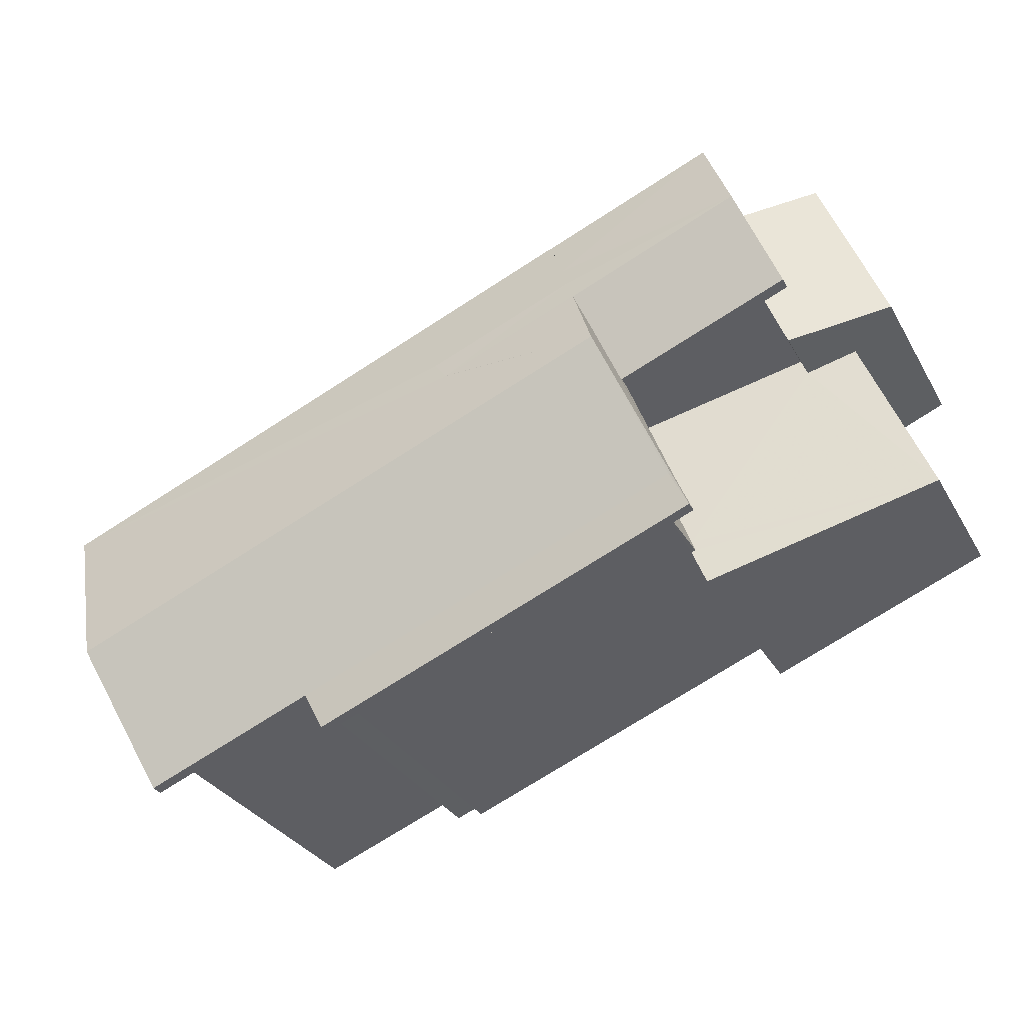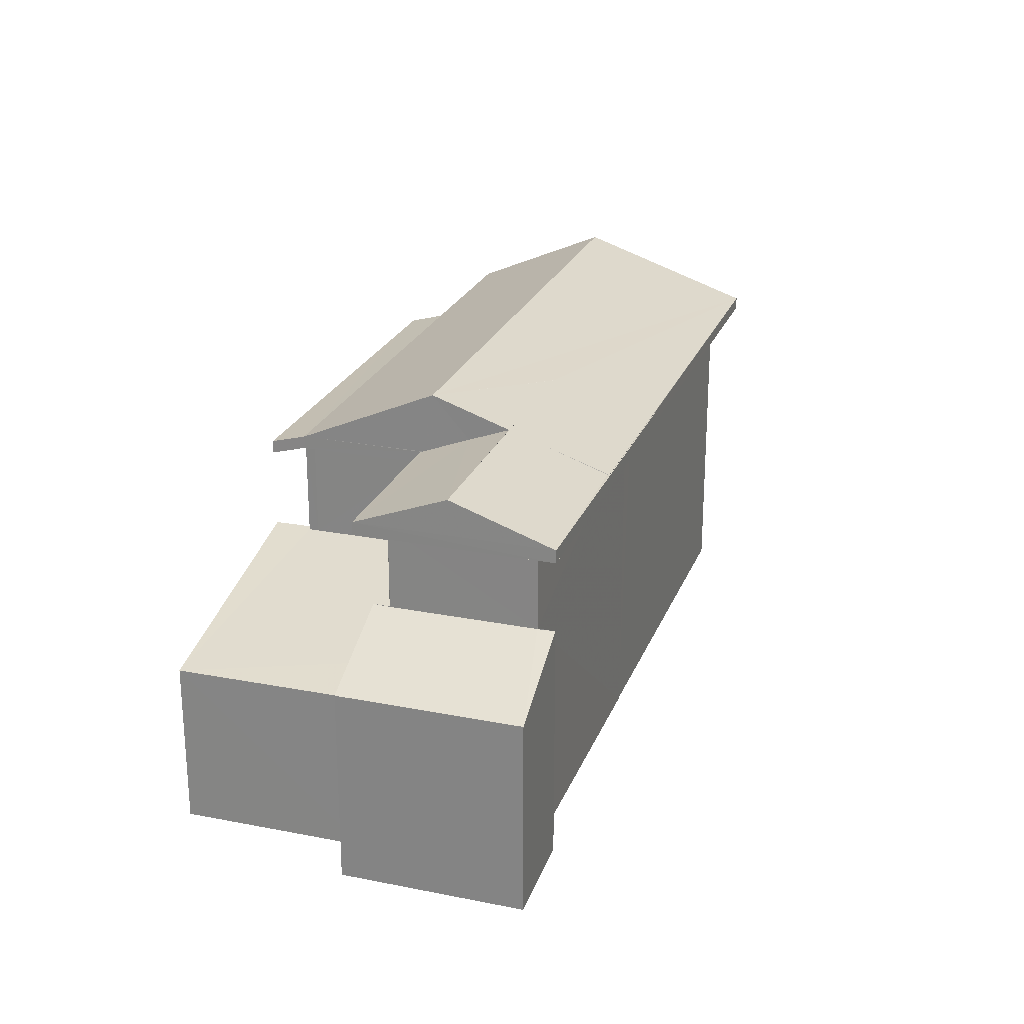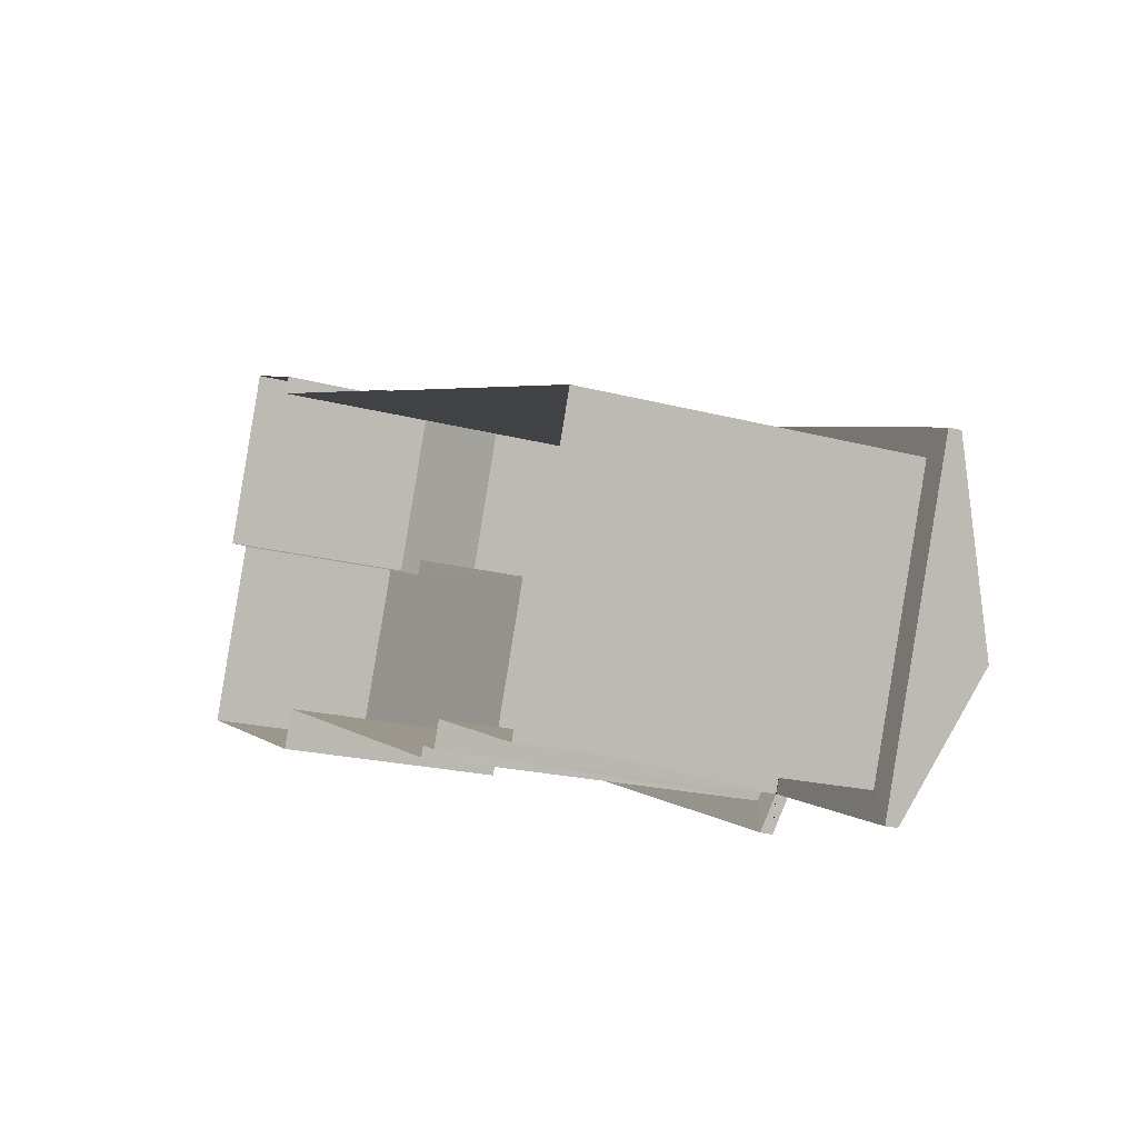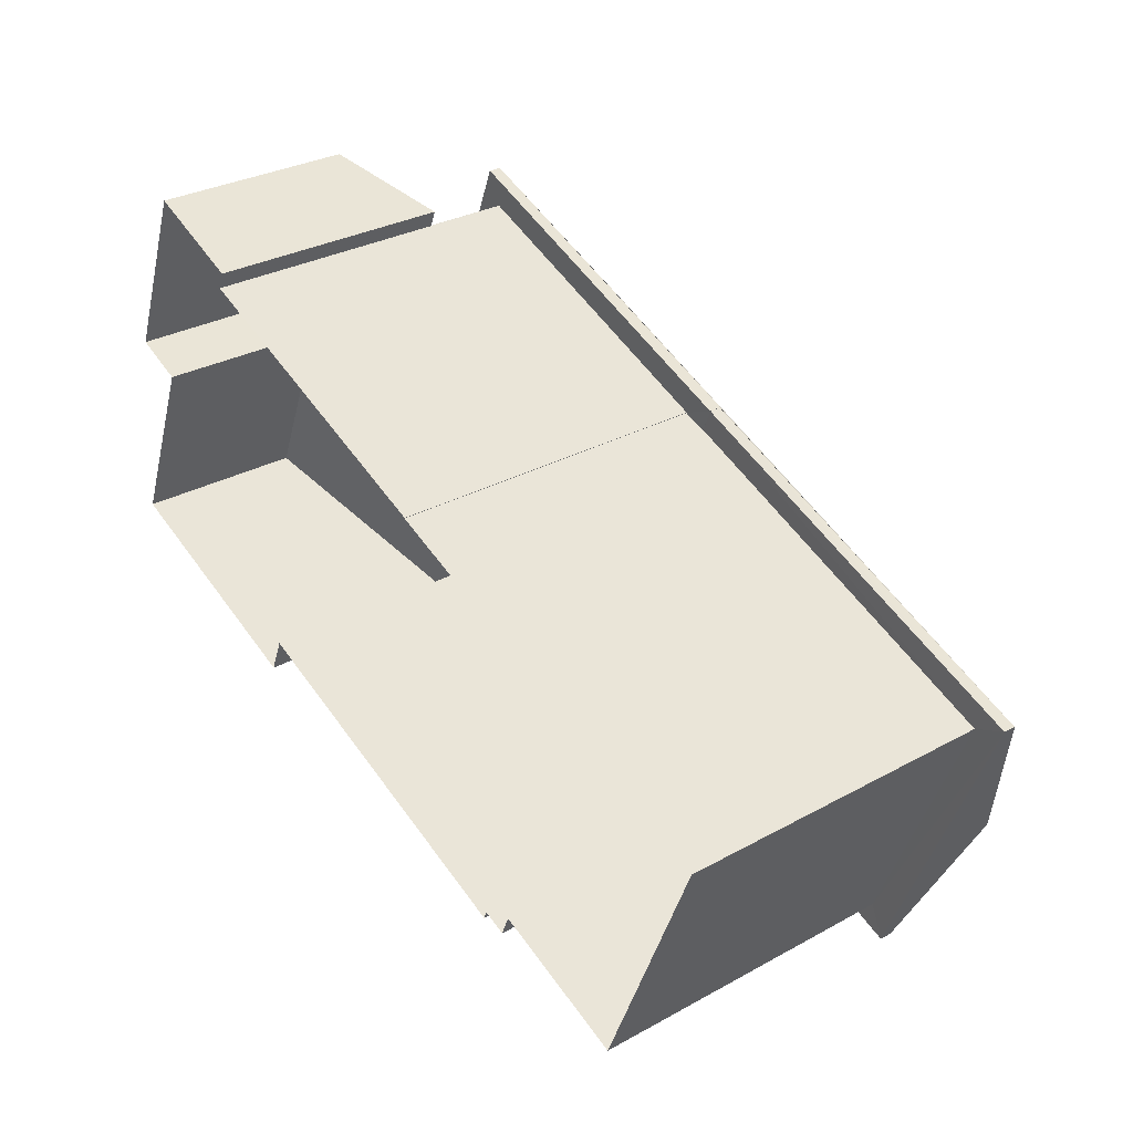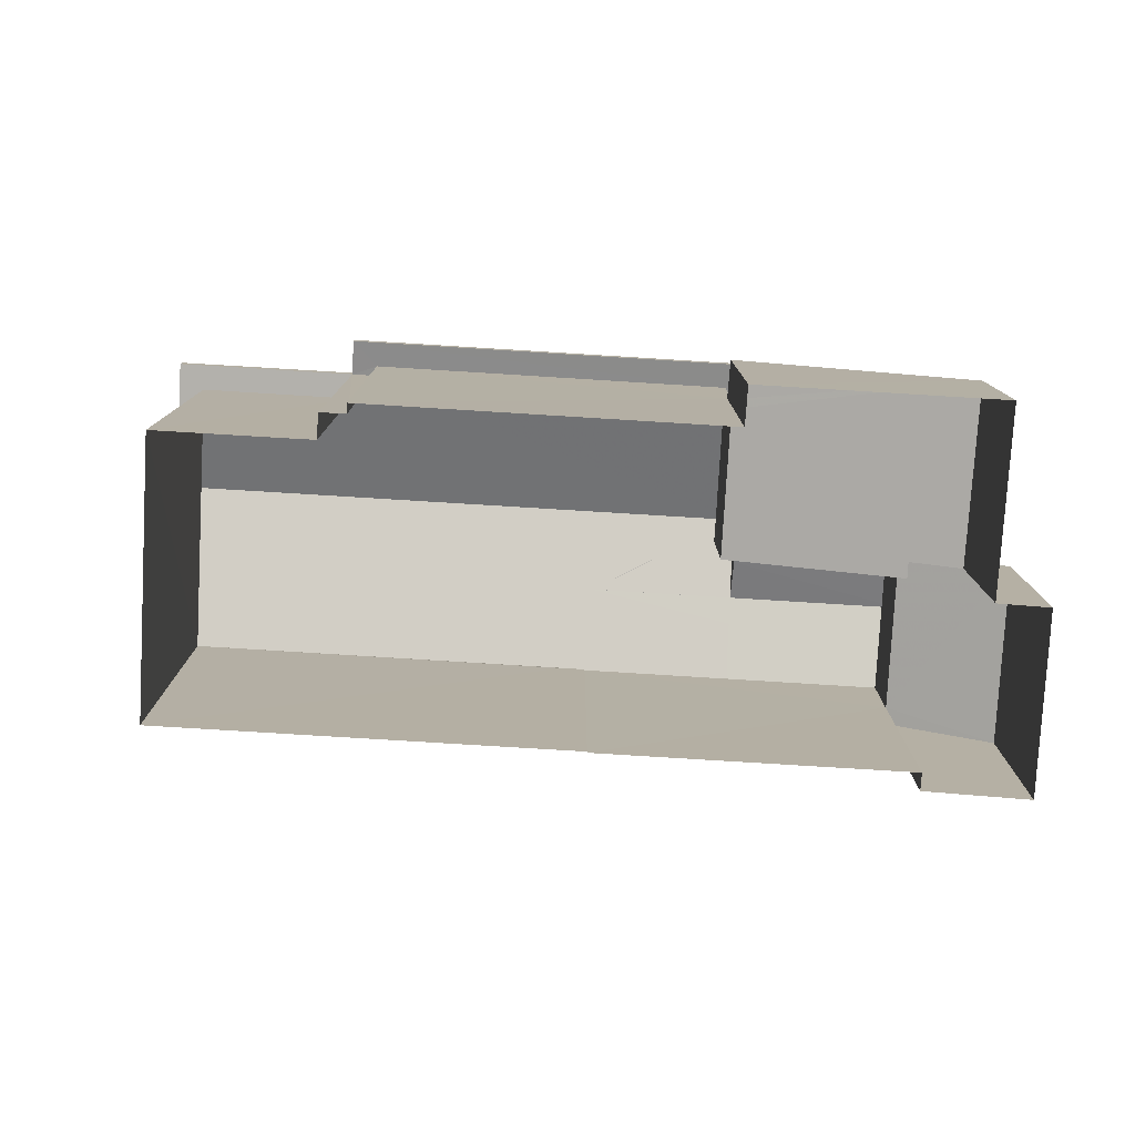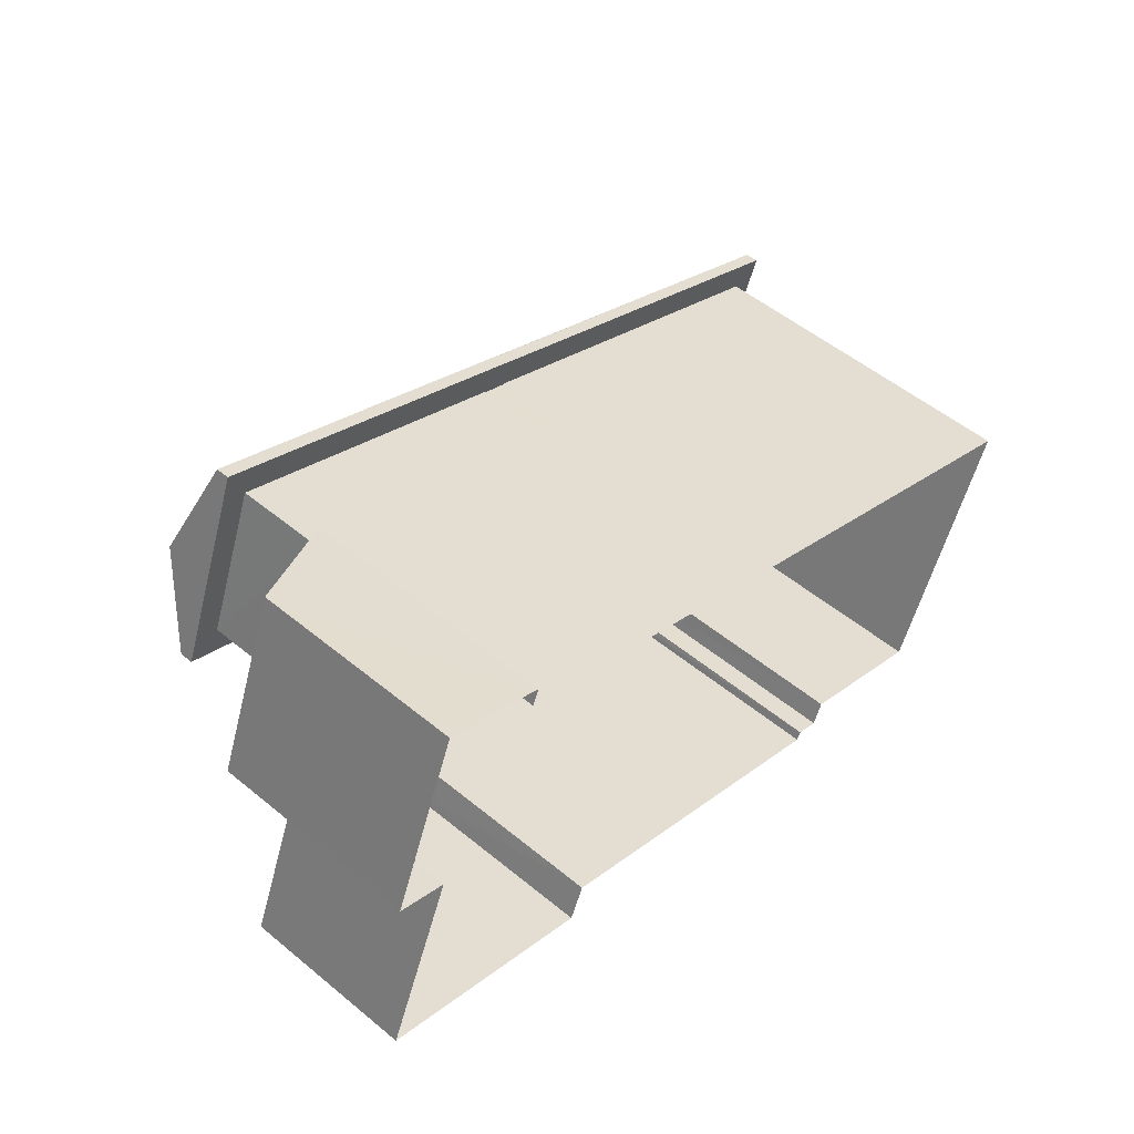
<metadata>
{"format":"obj","ext":"obj","renderer":"f3d","projection":"perspective","resolution":1024,"background":"white","views":[{"elev":-30.9,"azim":24.9,"up":"+Y"},{"elev":23.9,"azim":129.7,"up":"+Z"},{"elev":-20.3,"azim":-116.0,"up":"+Y"},{"elev":30.7,"azim":-128.5,"up":"+Y"},{"elev":-79.0,"azim":18.2,"up":"+Z"},{"elev":52.3,"azim":131.6,"up":"+Y"}]}
</metadata>
<code>
v -8.84e+04 -1.005e+05 2.544
v -8.84e+04 -1.005e+05 2.544
v -8.84e+04 -1.005e+05 2.544
v -8.841e+04 -1.005e+05 2.546
v -8.841e+04 -1.005e+05 2.546
v -8.841e+04 -1.005e+05 2.545
v -8.84e+04 -1.005e+05 2.545
v -8.84e+04 -1.005e+05 2.545
v -8.84e+04 -1.005e+05 2.544
v -8.84e+04 -1.005e+05 2.544
v -8.84e+04 -1.005e+05 2.546
v -8.84e+04 -1.005e+05 2.546
v -8.84e+04 -1.005e+05 2.546
v -8.841e+04 -1.005e+05 2.546
v -8.841e+04 -1.005e+05 2.546
v -8.841e+04 -1.005e+05 2.546
v -8.84e+04 -1.005e+05 8.949
v -8.841e+04 -1.005e+05 8.949
v -8.84e+04 -1.005e+05 8.949
v -8.84e+04 -1.005e+05 8.949
v -8.84e+04 -1.005e+05 8.949
v -8.84e+04 -1.005e+05 8.949
v -8.84e+04 -1.005e+05 8.949
v -8.84e+04 -1.005e+05 8.95
v -8.84e+04 -1.005e+05 8.949
v -8.84e+04 -1.005e+05 8.949
v -8.84e+04 -1.005e+05 8.965
v -8.84e+04 -1.005e+05 8.965
v -8.84e+04 -1.005e+05 8.965
v -8.84e+04 -1.005e+05 8.964
v -8.841e+04 -1.005e+05 8.965
v -8.841e+04 -1.005e+05 8.965
v -8.841e+04 -1.005e+05 8.965
v -8.84e+04 -1.005e+05 8.964
v -8.841e+04 -1.005e+05 8.964
v -8.841e+04 -1.005e+05 8.964
v -8.841e+04 -1.005e+05 8.965
v -8.841e+04 -1.005e+05 8.964
v -8.841e+04 -1.005e+05 8.965
v -8.841e+04 -1.005e+05 8.911
v -8.841e+04 -1.005e+05 8.777
v -8.84e+04 -1.005e+05 8.911
v -8.84e+04 -1.005e+05 8.777
v -8.841e+04 -1.005e+05 8.965
v -8.84e+04 -1.005e+05 5.797
v -8.84e+04 -1.005e+05 5.808
v -8.84e+04 -1.005e+05 6.053
v -8.84e+04 -1.005e+05 6.901
v -8.84e+04 -1.005e+05 6.054
v -8.84e+04 -1.005e+05 6.896
v -8.84e+04 -1.005e+05 6.917
v -8.84e+04 -1.005e+05 6.919
v -8.84e+04 -1.005e+05 6.897
v -8.84e+04 -1.005e+05 6.436
v -8.84e+04 -1.005e+05 7.304
v -8.84e+04 -1.005e+05 7.301
v -8.84e+04 -1.005e+05 6.435
v -8.84e+04 -1.005e+05 7.299
v -8.84e+04 -1.005e+05 7.302
v -8.84e+04 -1.005e+05 7.302
v -8.84e+04 -1.005e+05 7.303
v -8.84e+04 -1.005e+05 9.214
v -8.84e+04 -1.005e+05 9.199
v -8.84e+04 -1.005e+05 9.199
v -8.84e+04 -1.005e+05 9.584
v -8.84e+04 -1.005e+05 9.899
v -8.84e+04 -1.005e+05 9.898
v -8.84e+04 -1.005e+05 9.897
v -8.84e+04 -1.005e+05 9.899
v -8.84e+04 -1.005e+05 9.898
v -8.84e+04 -1.005e+05 9.546
v -8.84e+04 -1.005e+05 9.72
v -8.84e+04 -1.005e+05 9.721
v -8.84e+04 -1.005e+05 9.199
v -8.841e+04 -1.005e+05 9.199
v -8.84e+04 -1.005e+05 9.205
v -8.84e+04 -1.005e+05 9.205
v -8.84e+04 -1.005e+05 9.214
v -8.841e+04 -1.005e+05 9.205
v -8.841e+04 -1.005e+05 9.199
v -8.84e+04 -1.005e+05 10.43
v -8.841e+04 -1.005e+05 9.214
v -8.84e+04 -1.005e+05 9.214
v -8.841e+04 -1.005e+05 10.43
v -8.841e+04 -1.005e+05 9.215
v -8.841e+04 -1.005e+05 9.215
v -8.84e+04 -1.005e+05 9.215
v -8.84e+04 -1.005e+05 9.215
v -8.84e+04 -1.005e+05 9.027
v -8.841e+04 -1.005e+05 9.027
f 1 2 3
f 4 5 6
f 2 7 8
f 9 10 3
f 9 4 6
f 11 12 13
f 8 12 11
f 4 14 15
f 11 16 14
f 2 8 3
f 3 11 9
f 9 14 4
f 3 8 11
f 14 9 11
f 17 18 19
f 18 20 21
f 22 23 24
f 24 23 25
f 21 20 25
f 17 19 26
f 19 18 21
f 23 21 25
f 27 28 29
f 27 30 28
f 31 32 33
f 34 35 36
f 32 37 33
f 36 35 38
f 33 37 38
f 35 33 38
f 39 40 41
f 41 42 43
f 42 28 43
f 39 44 40
f 29 28 42
f 40 42 41
f 45 46 47
f 48 47 49
f 50 51 45
f 50 52 51
f 48 53 47
f 45 53 50
f 47 53 45
f 54 55 56
f 54 56 57
f 58 59 57
f 58 60 59
f 55 61 56
f 56 58 57
f 62 63 64
f 65 62 64
f 64 66 65
f 67 68 69
f 69 68 66
f 66 68 65
f 70 67 69
f 71 72 66
f 72 69 66
f 72 73 69
f 71 66 74
f 75 76 74
f 76 75 77
f 71 74 78
f 78 74 76
f 79 77 75
f 73 70 69
f 80 79 75
f 81 70 82
f 82 73 83
f 81 68 67
f 73 72 83
f 70 73 82
f 81 67 70
f 81 84 85
f 84 86 85
f 81 85 87
f 88 81 87
f 84 81 82
f 89 87 90
f 90 87 85
f 88 87 89
f 45 12 8
f 46 45 8
f 45 51 13
f 12 45 13
f 51 11 13
f 51 52 11
f 59 46 57
f 57 46 7
f 59 47 46
f 7 46 8
f 1 54 2
f 1 55 54
f 57 7 2
f 54 57 2
f 61 55 1
f 3 61 1
f 49 59 60
f 49 47 59
f 21 61 19
f 19 61 10
f 56 61 21
f 10 61 3
f 9 19 10
f 9 26 19
f 56 21 23
f 58 56 23
f 60 22 48
f 48 49 60
f 23 22 60
f 58 23 60
f 66 64 74
f 64 30 25
f 25 30 24
f 64 63 30
f 24 30 27
f 80 75 36
f 34 36 17
f 17 36 18
f 36 75 18
f 75 74 20
f 18 75 20
f 64 25 20
f 74 64 20
f 88 62 81
f 62 65 81
f 65 68 81
f 84 82 86
f 71 83 72
f 71 78 83
f 35 17 6
f 6 17 9
f 35 34 17
f 9 17 26
f 15 39 4
f 39 31 4
f 39 32 31
f 31 5 4
f 31 33 5
f 35 6 5
f 33 35 5
f 39 15 14
f 44 39 14
f 27 29 24
f 29 53 24
f 24 48 22
f 24 53 48
f 86 37 32
f 85 86 32
f 82 38 37
f 86 82 37
f 38 80 36
f 77 83 76
f 82 80 38
f 79 82 83
f 79 83 77
f 79 80 82
f 78 76 83
f 30 63 28
f 28 63 88
f 63 62 88
f 50 42 52
f 11 52 16
f 16 52 40
f 52 42 40
f 40 14 16
f 40 44 14
f 53 29 42
f 50 53 42
f 28 89 43
f 28 88 89
f 43 90 41
f 43 89 90
f 39 41 90
f 90 85 32
f 39 90 32

</code>
